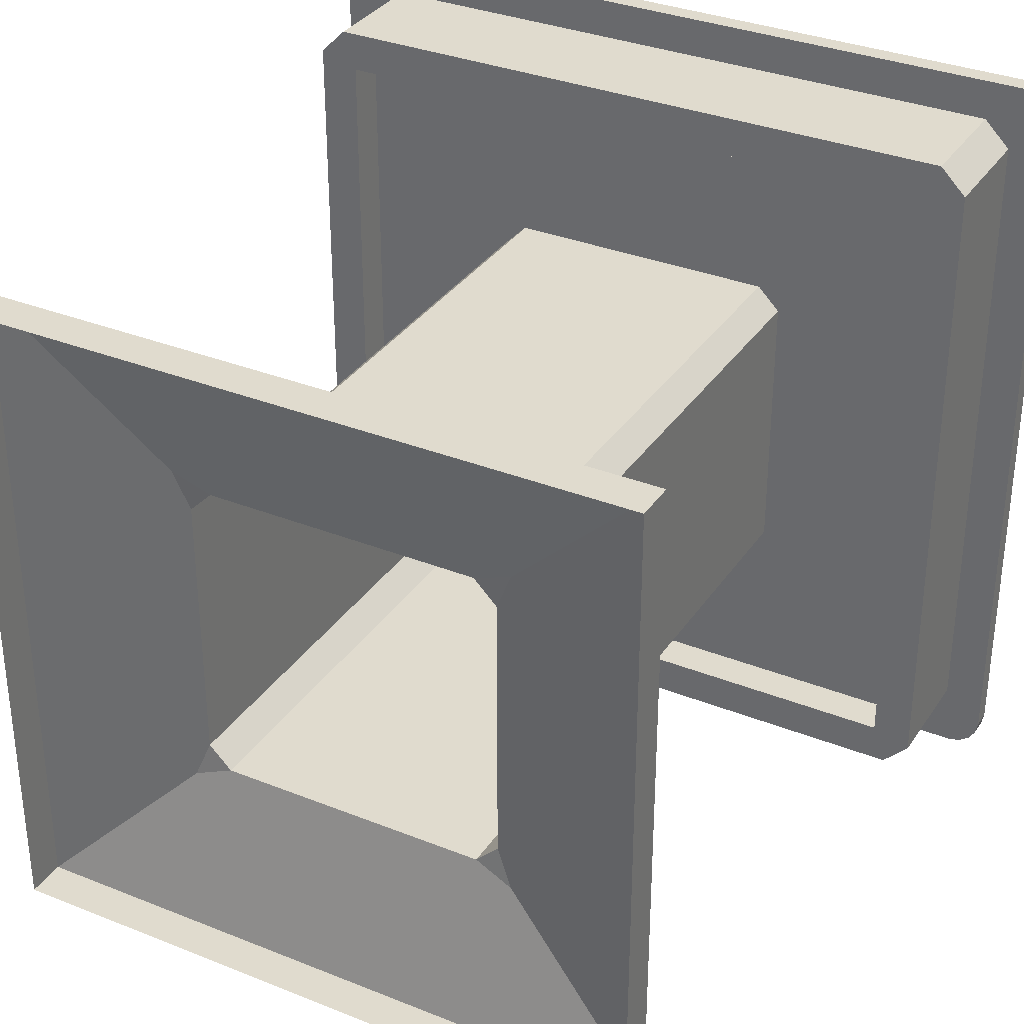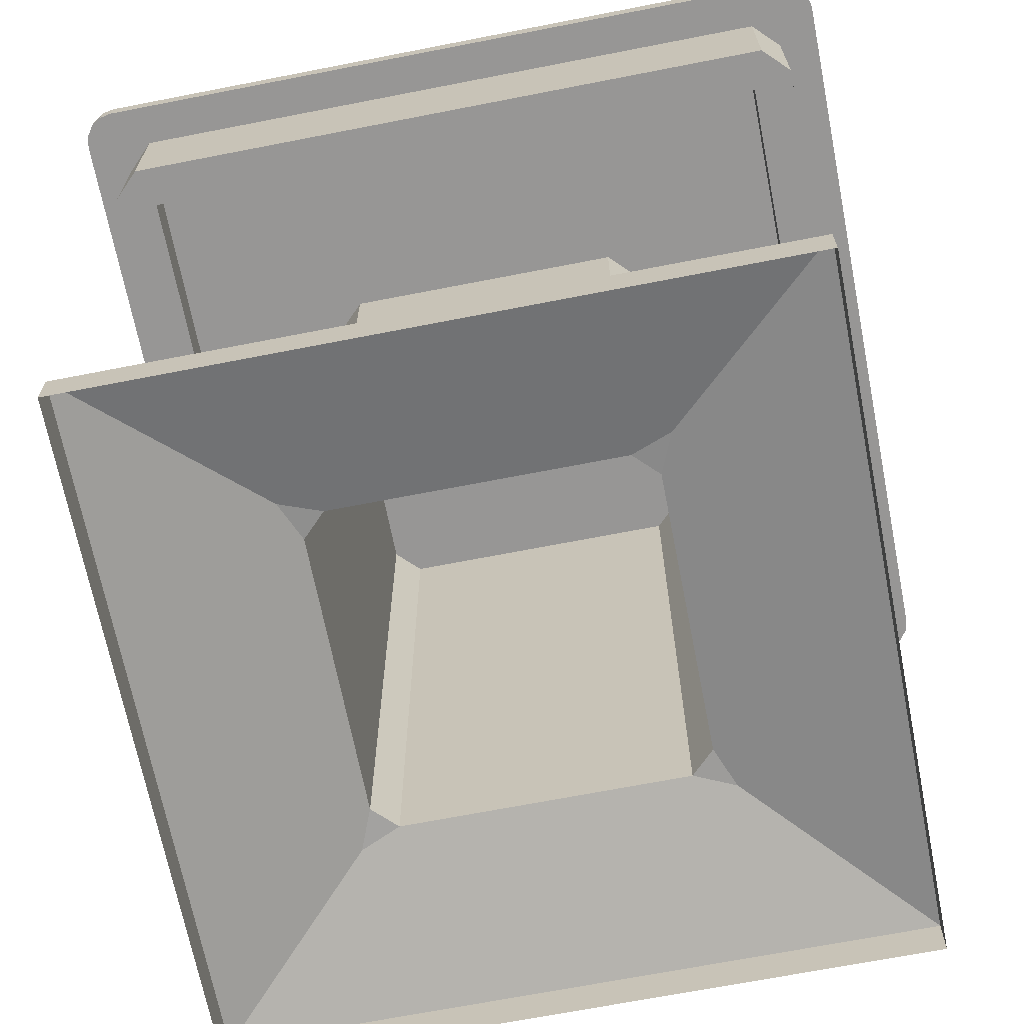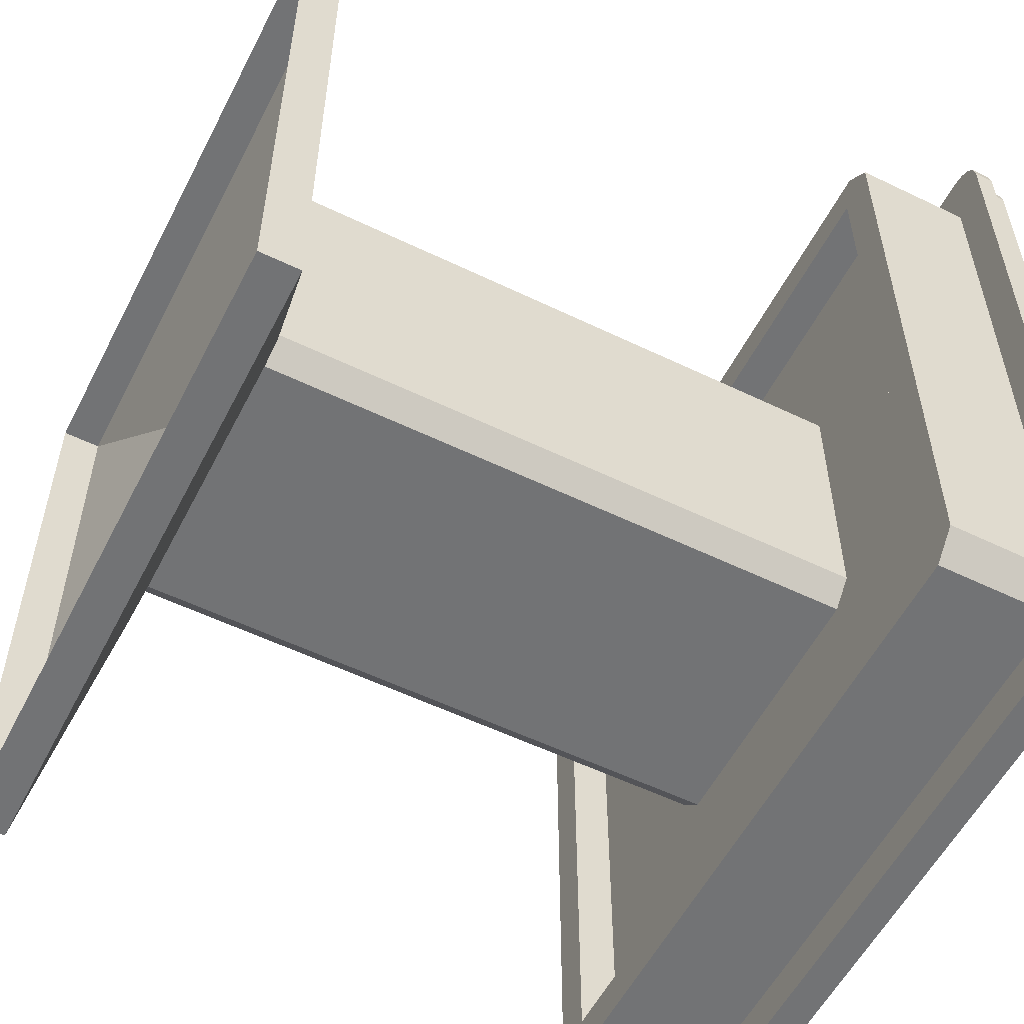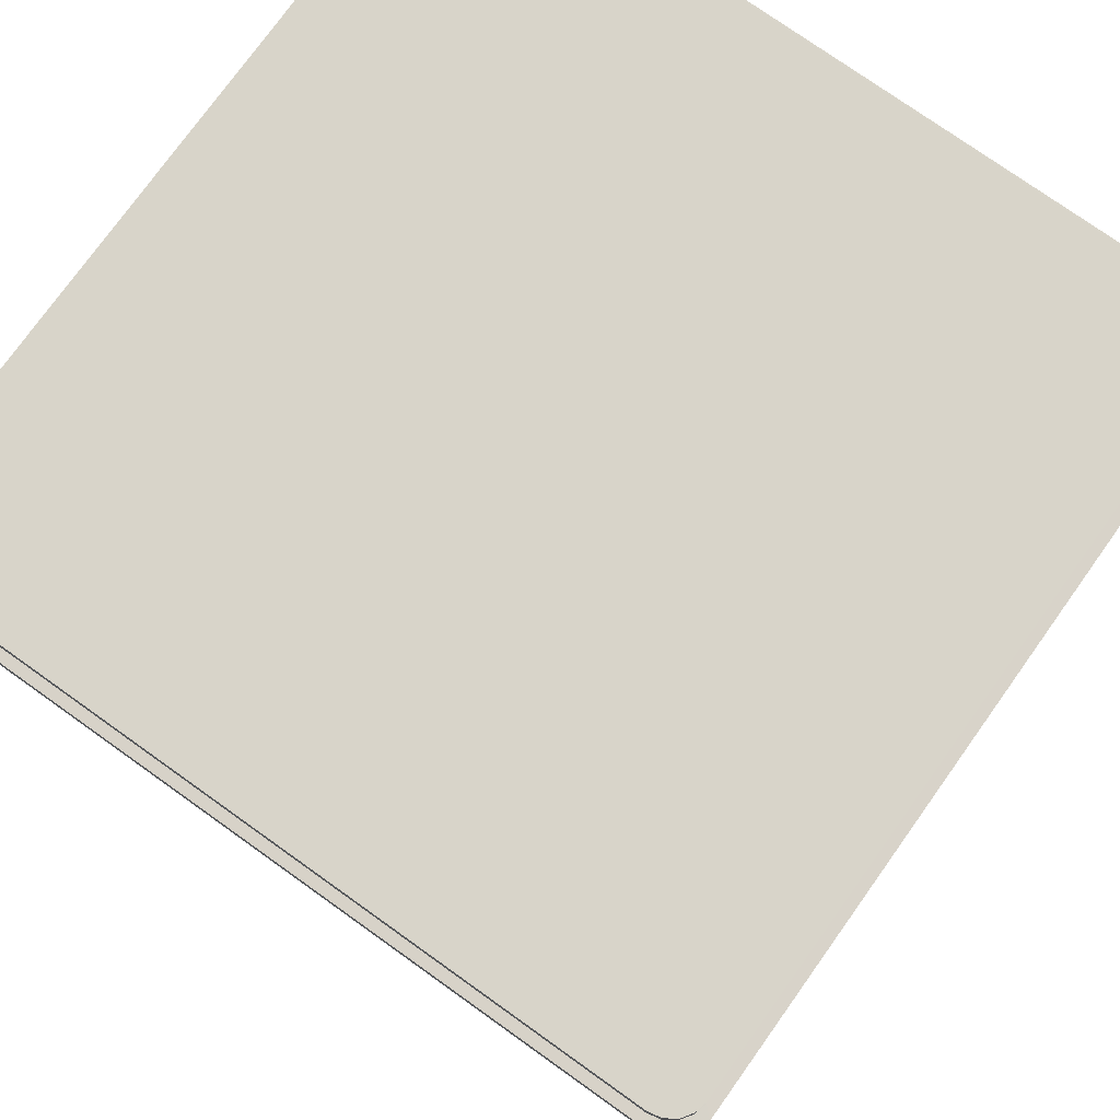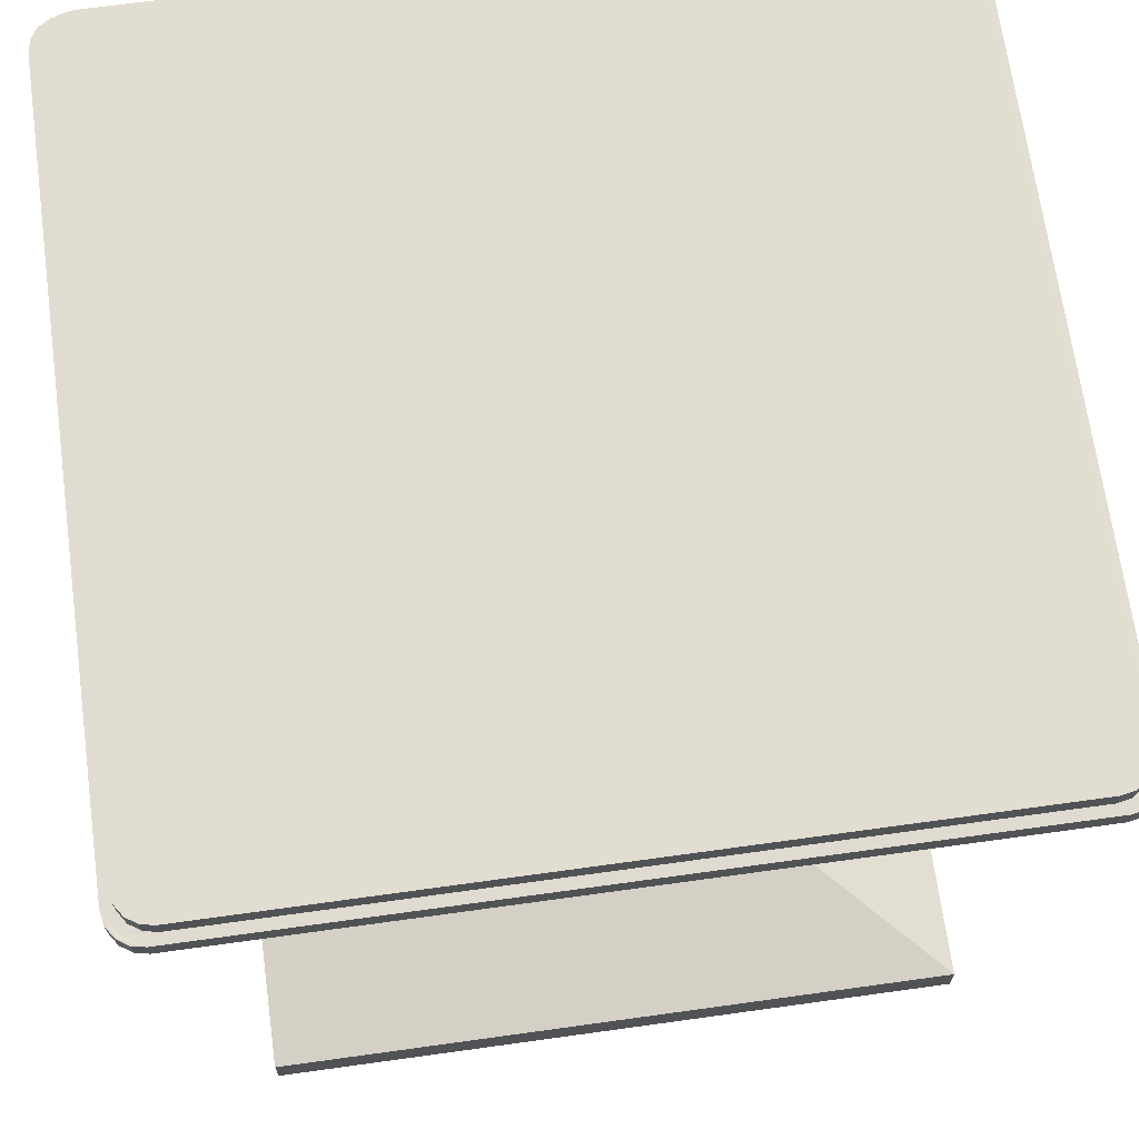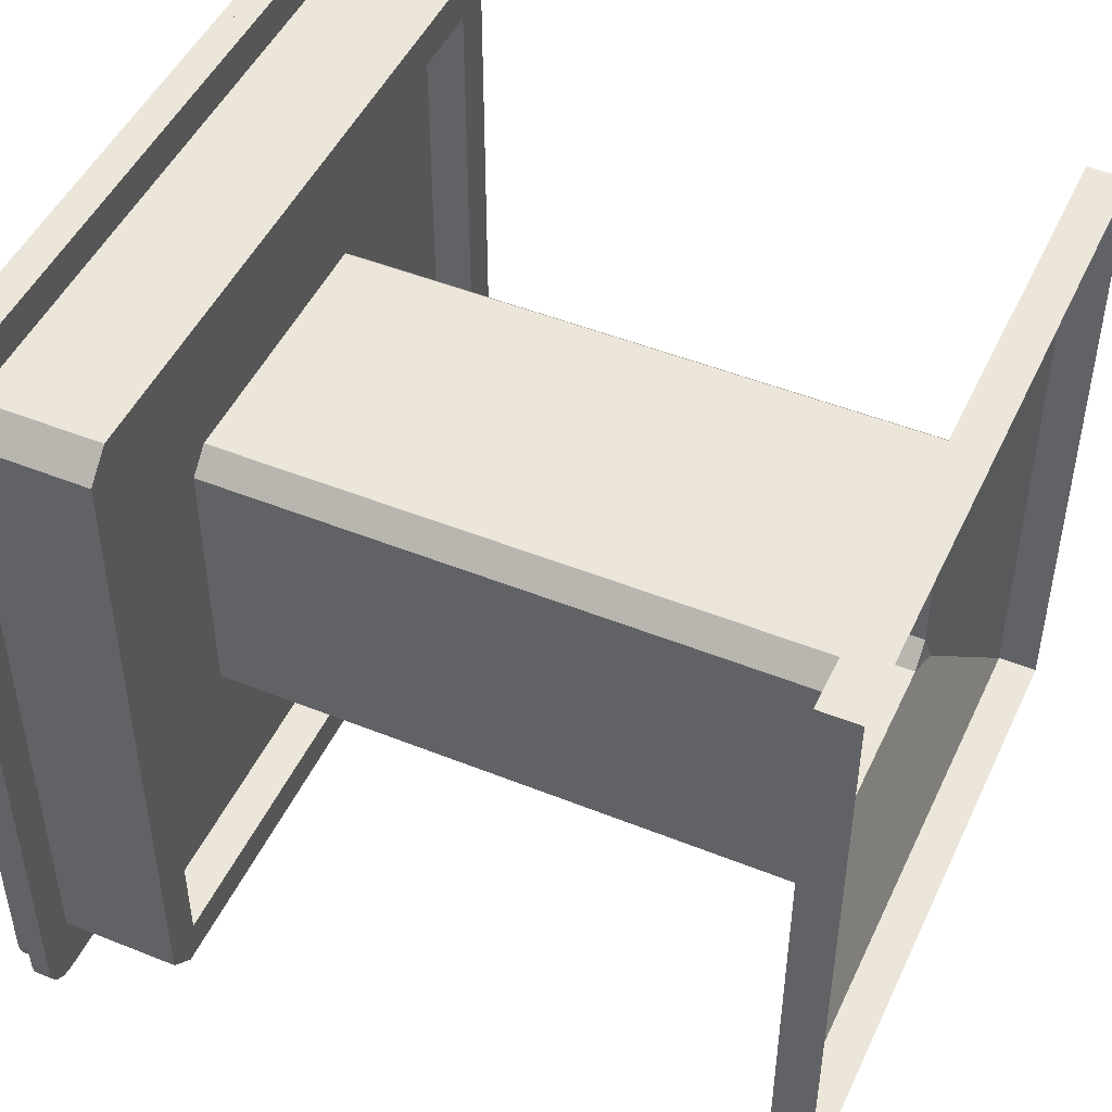
<metadata>
{"format":"obj","ext":"obj","renderer":"f3d","projection":"perspective","resolution":1024,"background":"white","views":[{"elev":33.4,"azim":28.7,"up":"+Z"},{"elev":-67.9,"azim":-168.9,"up":"+Y"},{"elev":-55.9,"azim":63.1,"up":"+Z"},{"elev":75.7,"azim":-144.5,"up":"+Y"},{"elev":68.5,"azim":82.1,"up":"+Y"},{"elev":48.0,"azim":-65.7,"up":"+Z"}]}
</metadata>
<code>
v -0.4 0.8 -0.4
v -0.4 0.8 0.4
v 0.4 0.8 -0.4
v 0.4 0.8 0.4
v -0.4 0.85 -0.4
v -0.4 0.85 0.4
v 0.4 0.85 -0.4
v 0.4 0.85 0.4
v -0.42 0.05 -0.42
v -0.42 0.05 0.42
v 0.42 0.05 -0.42
v 0.42 0.05 0.42
v -0.42 0 -0.42
v -0.42 0 0.42
v 0.42 0 -0.42
v 0.42 0 0.42
v -0.1714 0.85 -0.2
v -0.2 0.85 -0.1714
v -0.2202 0.85 -0.2202
v -0.2 0.85 0.1714
v -0.1714 0.85 0.2
v -0.2202 0.85 0.2202
v 0.2 0.85 -0.1714
v 0.1714 0.85 -0.2
v 0.2202 0.85 -0.2202
v 0.1714 0.85 0.2
v 0.2 0.85 0.1714
v 0.2202 0.85 0.2202
v -0.2 0.1 -0.1714
v -0.1714 0.1 -0.2
v -0.2199 0.09547 -0.2199
v -0.1714 0.1 0.2
v -0.2 0.1 0.1714
v -0.2199 0.09547 0.2199
v 0.1714 0.1 -0.2
v 0.2 0.1 -0.1714
v 0.2199 0.09547 -0.2199
v 0.2 0.1 0.1714
v 0.1714 0.1 0.2
v 0.2199 0.09547 0.2199
v -0.4169 0.95 -0.45
v -0.45 0.95 -0.4169
v -0.4734 0.95 -0.4734
v 0.45 0.95 -0.4169
v 0.4169 0.95 -0.45
v 0.4734 0.95 -0.4734
v 0.4169 0.95 0.45
v 0.45 0.95 0.4169
v 0.4734 0.95 0.4734
v -0.45 0.95 0.4169
v -0.4169 0.95 0.45
v -0.4734 0.95 0.4734
v -0.45 0.8 -0.4169
v -0.4169 0.8 -0.45
v -0.4266 0.8 -0.4266
v -0.4169 0.8 0.45
v -0.45 0.8 0.4169
v -0.4266 0.8 0.4266
v 0.4169 0.8 -0.45
v 0.45 0.8 -0.4169
v 0.4266 0.8 -0.4266
v 0.45 0.8 0.4169
v 0.4169 0.8 0.45
v 0.4266 0.8 0.4266
v -0.4592 0.95 0.5
v -0.5 0.95 0.4592
v -0.4735 0.95 0.4735
v -0.4748 0.95 0.4969
v -0.4881 0.95 0.4881
v -0.4969 0.95 0.4748
v -0.5 0.95 -0.4592
v -0.4592 0.95 -0.5
v -0.4735 0.95 -0.4735
v -0.4969 0.95 -0.4748
v -0.4881 0.95 -0.4881
v -0.4748 0.95 -0.4969
v 0.4592 0.95 -0.5
v 0.5 0.95 -0.4592
v 0.4735 0.95 -0.4735
v 0.4748 0.95 -0.4969
v 0.4881 0.95 -0.4881
v 0.4969 0.95 -0.4748
v 0.5 0.95 0.4592
v 0.4592 0.95 0.5
v 0.4735 0.95 0.4735
v 0.4969 0.95 0.4748
v 0.4881 0.95 0.4881
v 0.4748 0.95 0.4969
v -0.5 0.975 0.4592
v -0.4592 0.975 0.5
v -0.4875 0.9753 0.4875
v -0.4969 0.975 0.4748
v -0.4881 0.975 0.4881
v -0.4748 0.975 0.4969
v -0.4592 0.975 -0.5
v -0.5 0.975 -0.4592
v -0.4875 0.9753 -0.4875
v -0.4748 0.975 -0.4969
v -0.4881 0.975 -0.4881
v -0.4969 0.975 -0.4748
v 0.5 0.975 -0.4592
v 0.4592 0.975 -0.5
v 0.4875 0.9753 -0.4875
v 0.4969 0.975 -0.4748
v 0.4881 0.975 -0.4881
v 0.4748 0.975 -0.4969
v 0.4592 0.975 0.5
v 0.5 0.975 0.4592
v 0.4875 0.9753 0.4875
v 0.4748 0.975 0.4969
v 0.4881 0.975 0.4881
v 0.4969 0.975 0.4748
v -0.4467 0.9753 0.4875
v -0.4875 0.9753 0.4467
v -0.4842 0.975 0.4842
v -0.4623 0.9753 0.4844
v -0.4756 0.9753 0.4756
v -0.4844 0.9753 0.4623
v -0.4875 0.9997 0.4467
v -0.4467 0.9997 0.4875
v -0.4844 0.9997 0.4623
v -0.4756 0.9997 0.4756
v -0.4623 0.9997 0.4844
v -0.4467 0.9997 -0.4875
v -0.4875 0.9997 -0.4467
v -0.4623 0.9997 -0.4844
v -0.4756 0.9997 -0.4756
v -0.4844 0.9997 -0.4623
v 0.4875 0.9997 -0.4467
v 0.4467 0.9997 -0.4875
v 0.4844 0.9997 -0.4623
v 0.4756 0.9997 -0.4756
v 0.4623 0.9997 -0.4844
v 0.4467 0.9997 0.4875
v 0.4875 0.9997 0.4467
v 0.4623 0.9997 0.4844
v 0.4756 0.9997 0.4756
v 0.4844 0.9997 0.4623
v -0.4875 0.9753 -0.4467
v -0.4467 0.9753 -0.4875
v -0.4842 0.975 -0.4842
v -0.4844 0.9753 -0.4623
v -0.4756 0.9753 -0.4756
v -0.4623 0.9753 -0.4844
v 0.4467 0.9753 -0.4875
v 0.4875 0.9753 -0.4467
v 0.4842 0.975 -0.4842
v 0.4623 0.9753 -0.4844
v 0.4756 0.9753 -0.4756
v 0.4844 0.9753 -0.4623
v 0.4875 0.9753 0.4467
v 0.4467 0.9753 0.4875
v 0.4842 0.975 0.4842
v 0.4844 0.9753 0.4623
v 0.4756 0.9753 0.4756
v 0.4623 0.9753 0.4844
f 145 147 102
f 151 153 108
f 134 113 152
f 113 115 90
f 44 62 60
f 139 141 96
f 47 56 63
f 50 53 57
f 2 8 4
f 57 53 2
f 89 71 66
f 47 49 84
f 41 59 54
f 54 59 1
f 63 56 4
f 60 62 3
f 9 10 33
f 3 5 1
f 4 7 3
f 1 6 2
f 24 30 17
f 21 39 26
f 27 36 23
f 7 8 27
f 12 11 36
f 6 5 18
f 8 6 21
f 5 7 24
f 12 15 11
f 10 12 39
f 11 9 30
f 9 14 10
f 10 16 12
f 11 13 9
f 17 18 19
f 20 21 22
f 23 24 25
f 26 27 28
f 29 30 31
f 32 33 34
f 35 36 37
f 38 39 40
f 39 27 26
f 24 36 35
f 30 18 17
f 21 33 32
f 18 33 20
f 41 42 43
f 44 45 46
f 47 48 49
f 50 51 52
f 53 54 55
f 56 57 58
f 59 60 61
f 62 63 64
f 54 42 41
f 60 45 44
f 63 48 47
f 51 57 56
f 101 83 78
f 50 52 66
f 44 46 78
f 41 43 72
f 95 77 72
f 125 134 135
f 129 151 146
f 119 139 114
f 124 145 140
f 65 68 67
f 68 69 67
f 69 70 67
f 70 66 67
f 71 74 73
f 74 75 73
f 75 76 73
f 76 72 73
f 77 80 79
f 80 81 79
f 81 82 79
f 82 78 79
f 83 86 85
f 86 87 85
f 87 88 85
f 88 84 85
f 89 92 91
f 92 93 91
f 93 94 91
f 94 90 91
f 95 98 97
f 98 99 97
f 99 100 97
f 100 96 97
f 101 104 103
f 104 105 103
f 105 106 103
f 106 102 103
f 107 110 109
f 110 111 109
f 111 112 109
f 112 108 109
f 113 116 115
f 116 117 115
f 117 118 115
f 118 114 115
f 139 142 141
f 142 143 141
f 143 144 141
f 144 140 141
f 145 148 147
f 148 149 147
f 149 150 147
f 150 146 147
f 151 154 153
f 154 155 153
f 155 156 153
f 156 152 153
f 72 98 95
f 76 99 98
f 75 100 99
f 74 96 100
f 78 104 101
f 82 105 104
f 81 106 105
f 80 102 106
f 84 110 107
f 88 111 110
f 87 112 111
f 86 108 112
f 90 68 65
f 94 69 68
f 93 70 69
f 92 66 70
f 120 116 113
f 123 117 116
f 122 118 117
f 121 114 118
f 140 126 124
f 144 127 126
f 143 128 127
f 142 125 128
f 146 131 129
f 150 132 131
f 149 133 132
f 148 130 133
f 152 136 134
f 156 137 136
f 155 138 137
f 154 135 138
f 107 65 84
f 147 103 102
f 102 95 145
f 95 97 141
f 145 95 140
f 141 140 95
f 153 109 108
f 108 101 151
f 101 103 147
f 151 101 146
f 147 146 101
f 134 120 113
f 115 91 90
f 90 107 113
f 107 109 153
f 113 107 152
f 153 152 107
f 44 48 62
f 141 97 96
f 96 89 139
f 89 91 115
f 139 89 114
f 115 114 89
f 47 51 56
f 50 42 53
f 2 6 8
f 55 1 53
f 1 2 53
f 2 58 57
f 89 96 71
f 49 85 84
f 84 65 51
f 65 67 52
f 51 65 52
f 51 47 84
f 41 45 59
f 61 3 59
f 3 1 59
f 1 55 54
f 58 2 56
f 2 4 56
f 4 64 63
f 64 4 62
f 4 3 62
f 3 61 60
f 10 34 33
f 33 29 9
f 29 31 9
f 3 7 5
f 4 8 7
f 1 5 6
f 24 35 30
f 21 32 39
f 27 38 36
f 8 28 27
f 27 23 7
f 23 25 7
f 11 37 36
f 36 38 12
f 38 40 12
f 5 19 18
f 18 20 6
f 20 22 6
f 6 22 21
f 21 26 8
f 26 28 8
f 7 25 24
f 24 17 5
f 17 19 5
f 12 16 15
f 12 40 39
f 39 32 10
f 32 34 10
f 9 31 30
f 30 35 11
f 35 37 11
f 9 13 14
f 10 14 16
f 11 15 13
f 39 38 27
f 24 23 36
f 30 29 18
f 21 20 33
f 18 29 33
f 54 53 42
f 60 59 45
f 63 62 48
f 51 50 57
f 101 108 83
f 52 67 66
f 66 71 42
f 71 73 43
f 42 71 43
f 42 50 66
f 46 79 78
f 78 83 48
f 83 85 49
f 48 83 49
f 48 44 78
f 43 73 72
f 72 77 45
f 77 79 46
f 45 77 46
f 45 41 72
f 95 102 77
f 135 129 130
f 129 131 133
f 131 132 133
f 133 130 129
f 130 124 135
f 124 126 127
f 127 128 125
f 125 119 134
f 119 121 120
f 134 119 120
f 121 122 123
f 123 120 121
f 134 136 137
f 137 138 135
f 124 127 125
f 135 124 125
f 134 137 135
f 129 135 151
f 119 125 139
f 124 130 145
f 72 76 98
f 76 75 99
f 75 74 100
f 74 71 96
f 78 82 104
f 82 81 105
f 81 80 106
f 80 77 102
f 84 88 110
f 88 87 111
f 87 86 112
f 86 83 108
f 90 94 68
f 94 93 69
f 93 92 70
f 92 89 66
f 120 123 116
f 123 122 117
f 122 121 118
f 121 119 114
f 140 144 126
f 144 143 127
f 143 142 128
f 142 139 125
f 146 150 131
f 150 149 132
f 149 148 133
f 148 145 130
f 152 156 136
f 156 155 137
f 155 154 138
f 154 151 135
f 107 90 65

</code>
